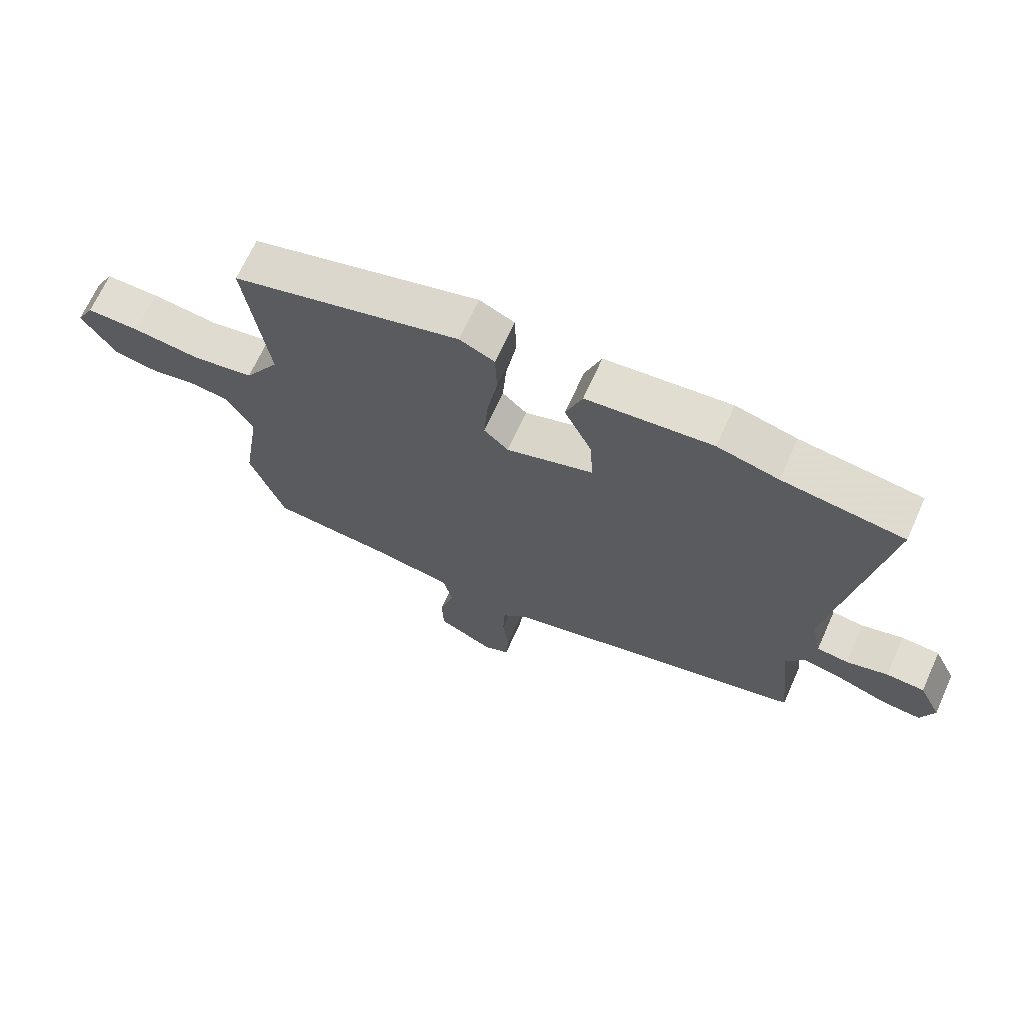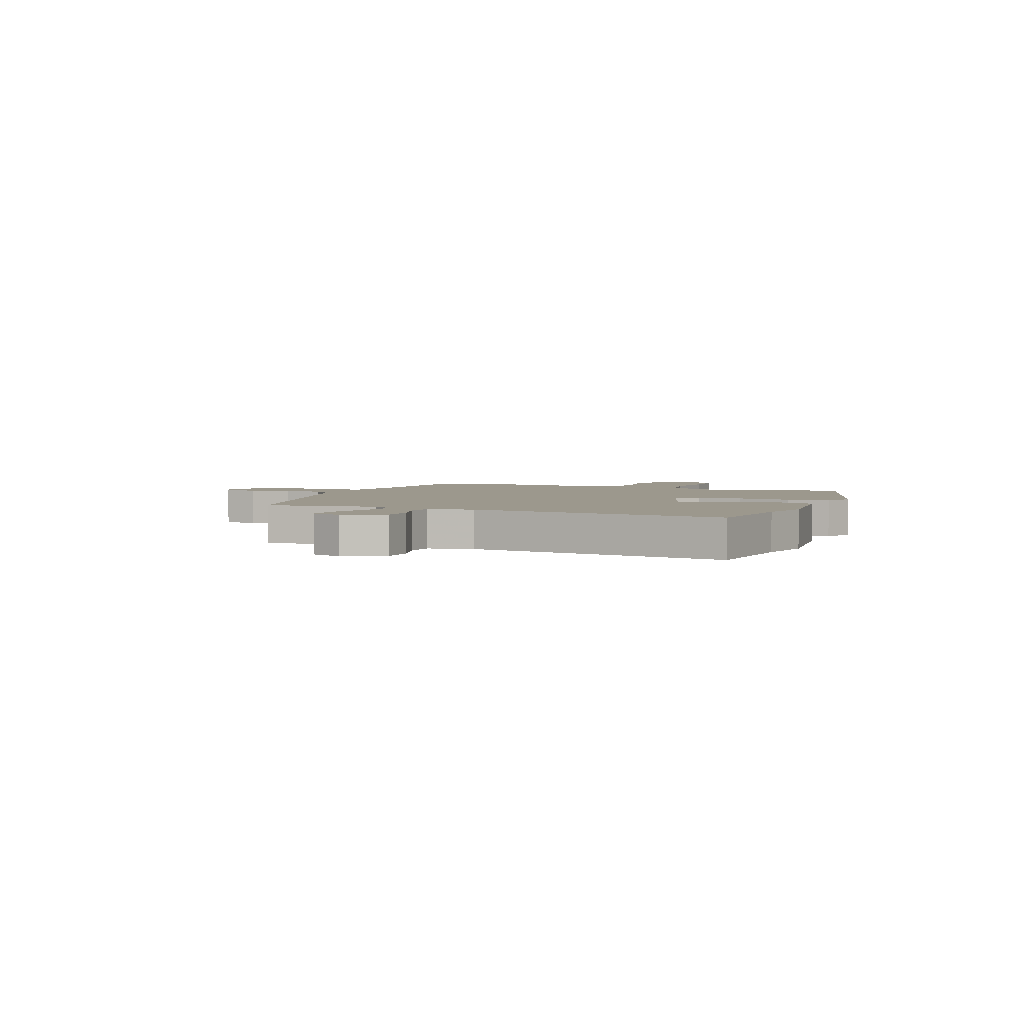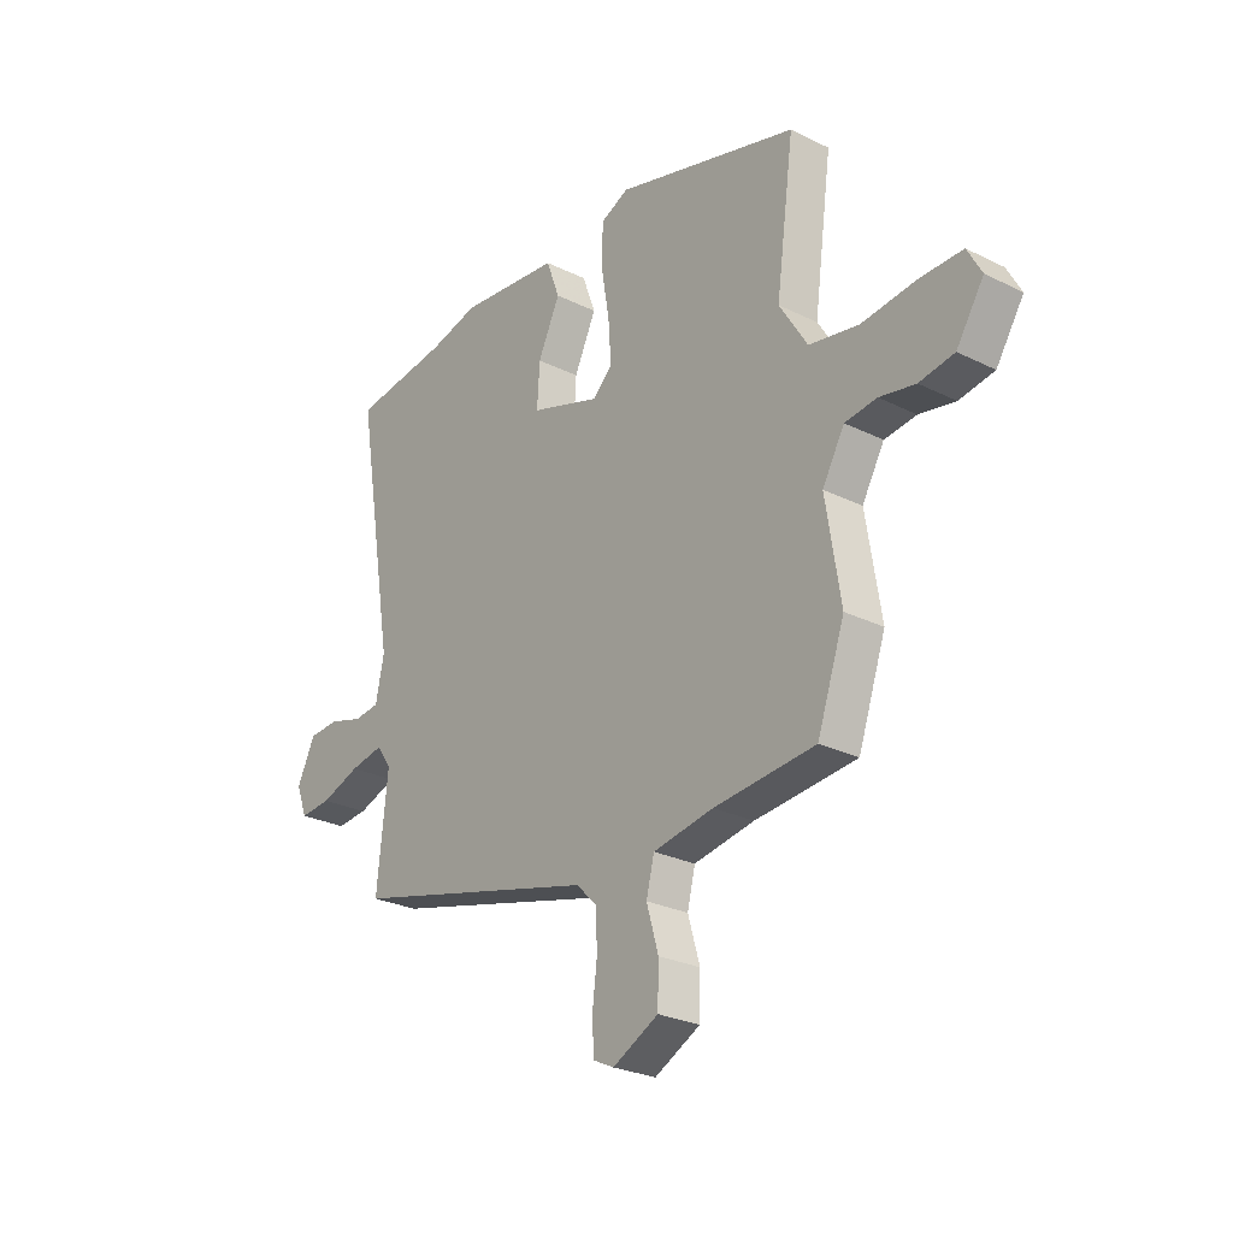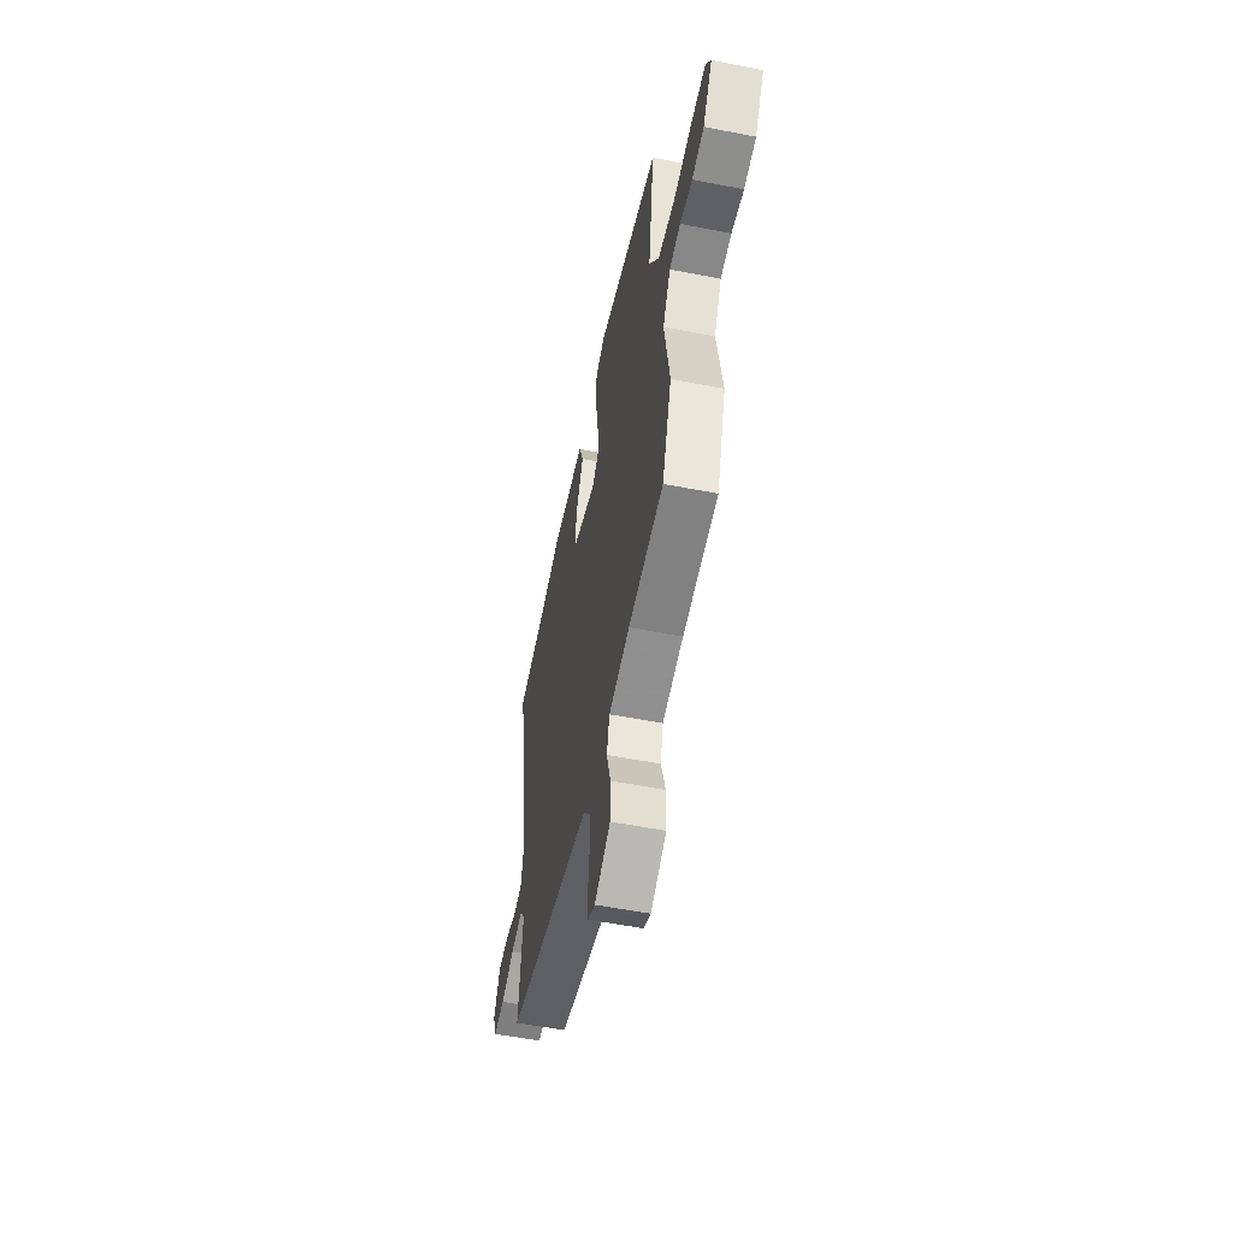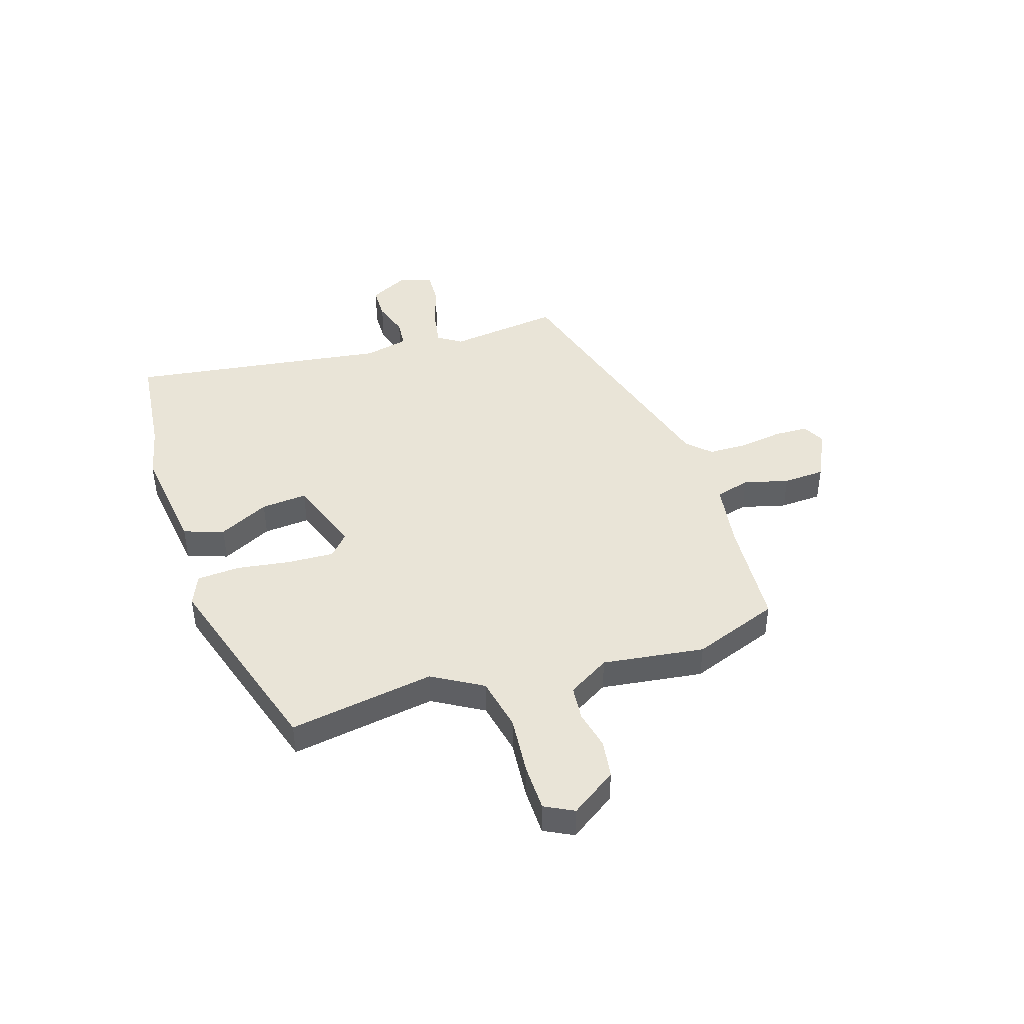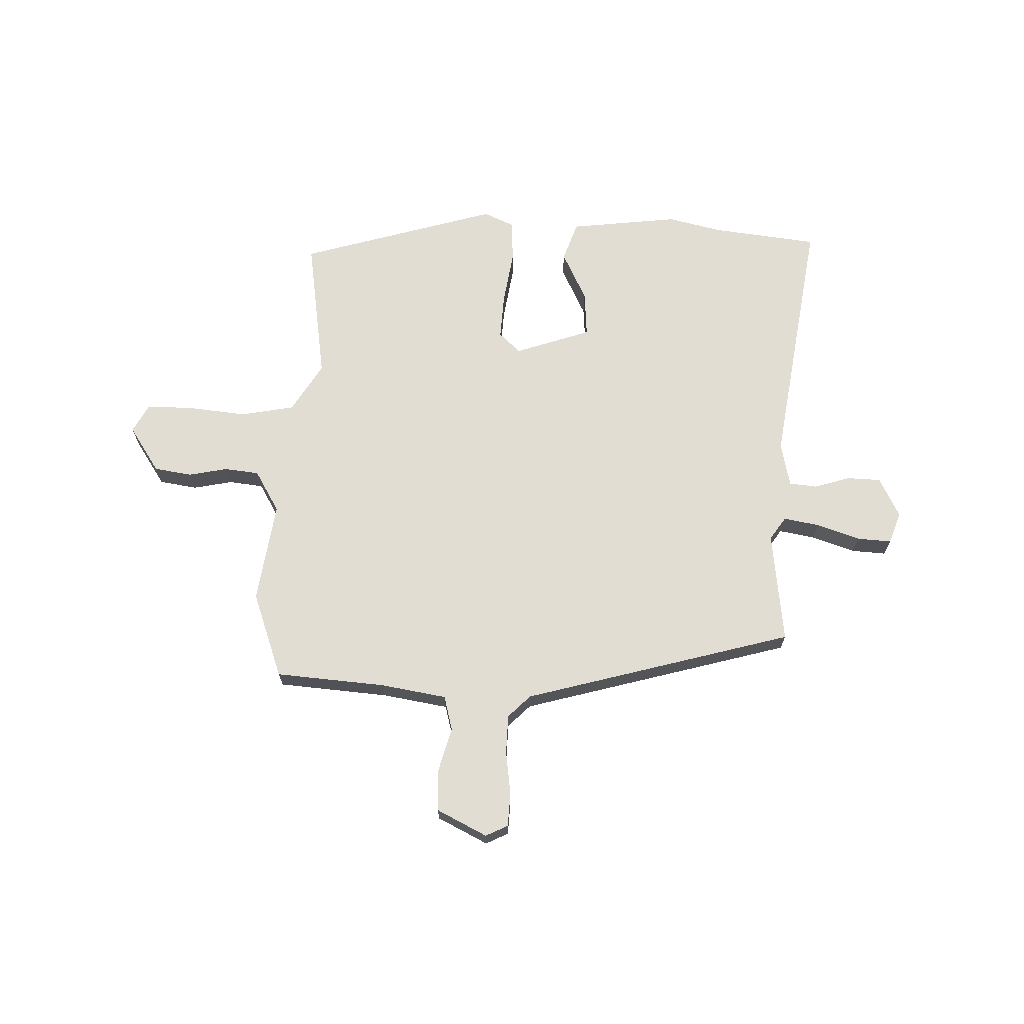
<metadata>
{"format":"obj","ext":"obj","renderer":"f3d","projection":"perspective","resolution":1024,"background":"white","views":[{"elev":68.2,"azim":-155.7,"up":"+Z"},{"elev":3.1,"azim":-68.8,"up":"+Y"},{"elev":-26.5,"azim":52.1,"up":"+Z"},{"elev":-55.3,"azim":78.4,"up":"+Z"},{"elev":43.5,"azim":70.8,"up":"+Y"},{"elev":68.3,"azim":-179.0,"up":"+Y"}]}
</metadata>
<code>
v 0.555 0.07 -0.342
v 0.499 0.07 -0.504
v 0.293 0.07 -0.523
v 0.17 0.07 -0.545
v 0.154 0.07 -0.61
v 0.178 0.07 -0.693
v 0.176 0.07 -0.771
v 0.083 0.07 -0.819
v 0.041 0.07 -0.799
v 0.037 0.07 -0.736
v 0.047 0.07 -0.655
v 0.044 0.07 -0.582
v 0.002 0.07 -0.541
v -0.504 0.07 -0.409
v -0.482 0.07 -0.199
v -0.512 0.07 -0.156
v -0.58 0.07 -0.169
v -0.66 0.07 -0.197
v -0.724 0.07 -0.202
v -0.746 0.07 -0.143
v -0.709 0.07 -0.067
v -0.646 0.07 -0.064
v -0.578 0.07 -0.084
v -0.526 0.07 -0.078
v -0.509 0.07 0.005
v -0.589 0.07 0.488
v -0.39 0.07 0.514
v -0.29 0.07 0.539
v -0.084 0.07 0.517
v -0.057 0.07 0.443
v -0.102 0.07 0.348
v -0.107 0.07 0.262
v 0.036 0.07 0.215
v 0.076 0.07 0.253
v 0.07 0.07 0.339
v 0.053 0.07 0.439
v 0.056 0.07 0.519
v 0.113 0.07 0.545
v 0.487 0.07 0.44
v 0.45 0.07 0.168
v 0.507 0.07 0.076
v 0.608 0.07 0.058
v 0.719 0.07 0.071
v 0.806 0.07 0.072
v 0.835 0.07 0.019
v 0.779 0.07 -0.068
v 0.708 0.07 -0.08
v 0.635 0.07 -0.066
v 0.57 0.07 -0.074
v 0.525 0.07 -0.153
v 0.555 0 -0.342
v 0.499 0 -0.504
v 0.293 0 -0.523
v 0.17 0 -0.545
v 0.154 0 -0.61
v 0.178 0 -0.693
v 0.176 0 -0.771
v 0.083 0 -0.819
v 0.041 0 -0.799
v 0.037 0 -0.736
v 0.047 0 -0.655
v 0.044 0 -0.582
v 0.002 0 -0.541
v -0.504 0 -0.409
v -0.482 0 -0.199
v -0.512 0 -0.156
v -0.58 0 -0.169
v -0.66 0 -0.197
v -0.724 0 -0.202
v -0.746 0 -0.143
v -0.709 0 -0.067
v -0.646 0 -0.064
v -0.578 0 -0.084
v -0.526 0 -0.078
v -0.509 0 0.005
v -0.589 0 0.488
v -0.39 0 0.514
v -0.29 0 0.539
v -0.084 0 0.517
v -0.057 0 0.443
v -0.102 0 0.348
v -0.107 0 0.262
v 0.036 0 0.215
v 0.076 0 0.253
v 0.07 0 0.339
v 0.053 0 0.439
v 0.056 0 0.519
v 0.113 0 0.545
v 0.487 0 0.44
v 0.45 0 0.168
v 0.507 0 0.076
v 0.608 0 0.058
v 0.719 0 0.071
v 0.806 0 0.072
v 0.835 0 0.019
v 0.779 0 -0.068
v 0.708 0 -0.08
v 0.635 0 -0.066
v 0.57 0 -0.074
v 0.525 0 -0.153
f 45 46 47 48
f 45 48 49
f 42 43 44 45
f 42 45 49
f 41 42 49 50
f 37 38 39 40
f 35 36 37 40
f 34 35 40 41
f 33 34 41 50
f 28 29 30 31
f 27 28 31 32
f 25 26 27 32
f 24 25 32 33
f 20 21 22 23
f 20 23 24
f 17 18 19 20
f 16 17 20 24
f 15 16 24 33
f 13 14 15 33
f 8 9 10 11
f 8 11 12
f 5 6 7 8
f 4 5 8 12
f 50 1 2 3
f 50 3 4
f 13 33 50
f 4 12 13 50
f 98 97 96 95
f 99 98 95
f 95 94 93 92
f 99 95 92
f 100 99 92 91
f 90 89 88 87
f 90 87 86 85
f 91 90 85 84
f 100 91 84 83
f 81 80 79 78
f 82 81 78 77
f 82 77 76 75
f 83 82 75 74
f 73 72 71 70
f 74 73 70
f 70 69 68 67
f 74 70 67 66
f 83 74 66 65
f 83 65 64 63
f 61 60 59 58
f 62 61 58
f 58 57 56 55
f 62 58 55 54
f 53 52 51 100
f 54 53 100
f 100 83 63
f 100 63 62 54
f 1 51 52 2
f 2 52 53 3
f 3 53 54 4
f 4 54 55 5
f 5 55 56 6
f 6 56 57 7
f 7 57 58 8
f 8 58 59 9
f 9 59 60 10
f 10 60 61 11
f 11 61 62 12
f 12 62 63 13
f 13 63 64 14
f 14 64 65 15
f 15 65 66 16
f 16 66 67 17
f 17 67 68 18
f 18 68 69 19
f 19 69 70 20
f 20 70 71 21
f 21 71 72 22
f 22 72 73 23
f 23 73 74 24
f 24 74 75 25
f 25 75 76 26
f 26 76 77 27
f 27 77 78 28
f 28 78 79 29
f 29 79 80 30
f 30 80 81 31
f 31 81 82 32
f 32 82 83 33
f 33 83 84 34
f 34 84 85 35
f 35 85 86 36
f 36 86 87 37
f 37 87 88 38
f 38 88 89 39
f 39 89 90 40
f 40 90 91 41
f 41 91 92 42
f 42 92 93 43
f 43 93 94 44
f 44 94 95 45
f 45 95 96 46
f 46 96 97 47
f 47 97 98 48
f 48 98 99 49
f 49 99 100 50
f 50 100 51 1

</code>
